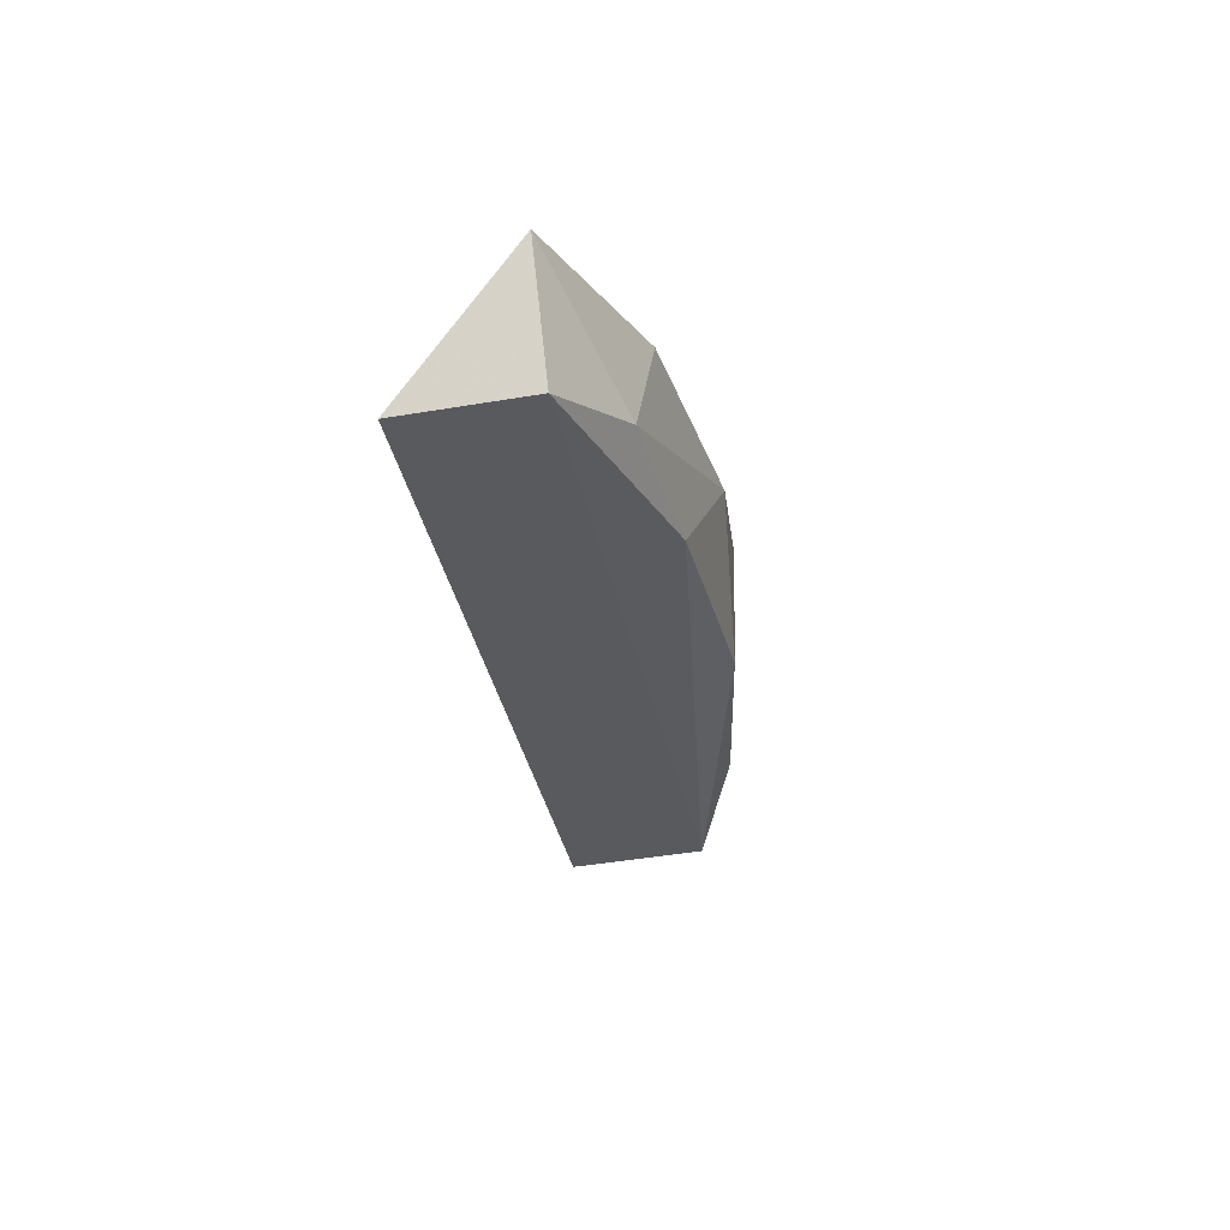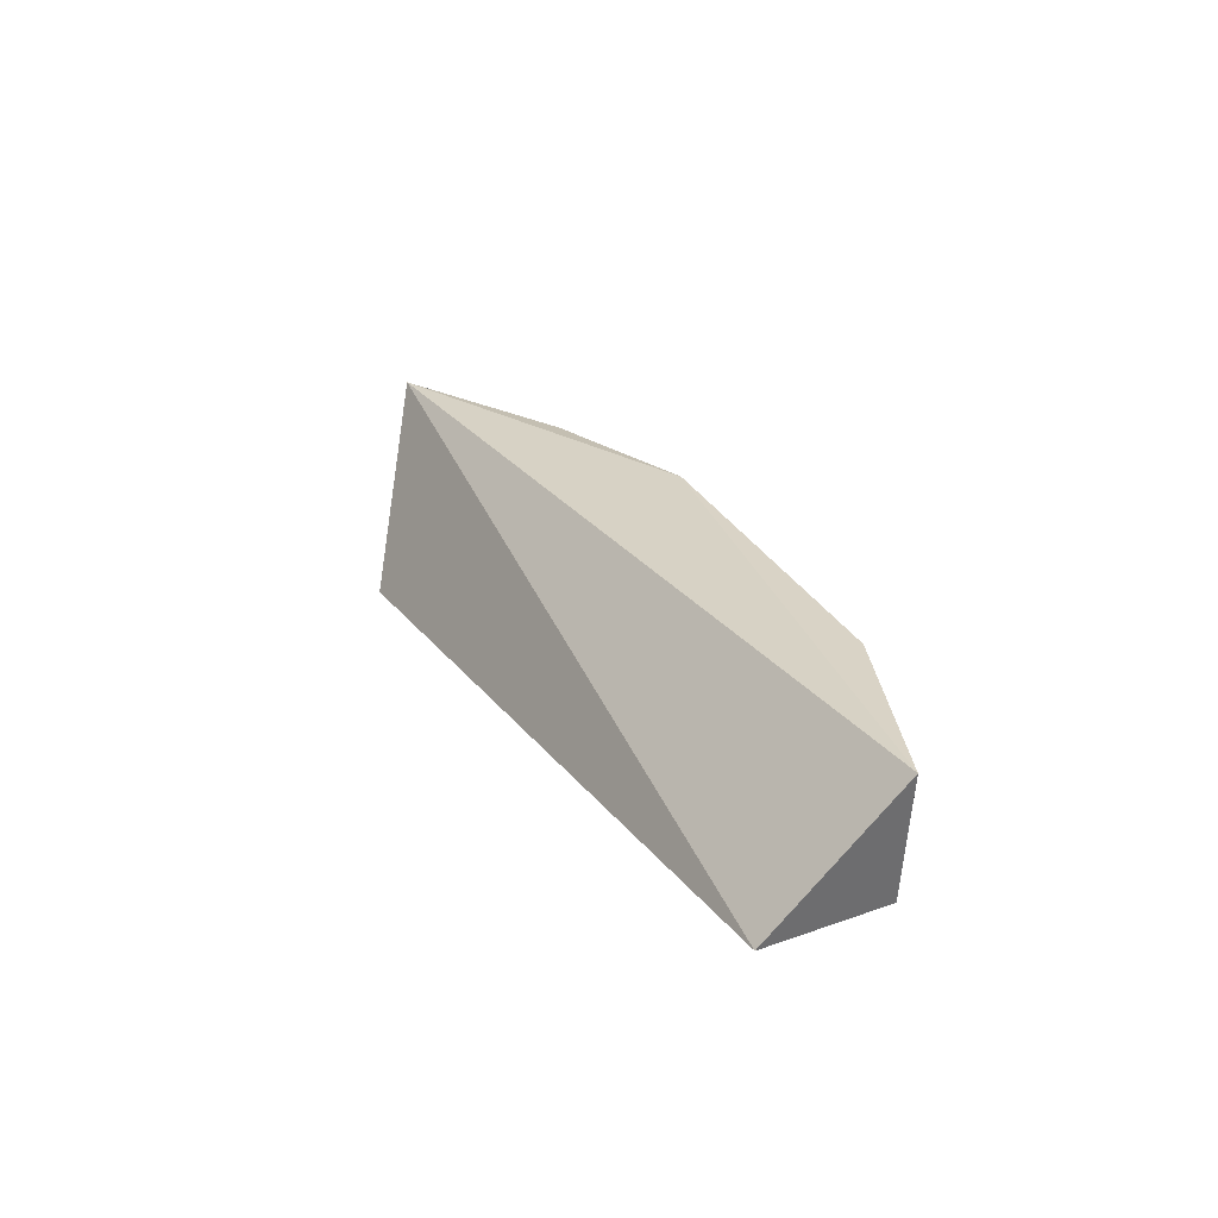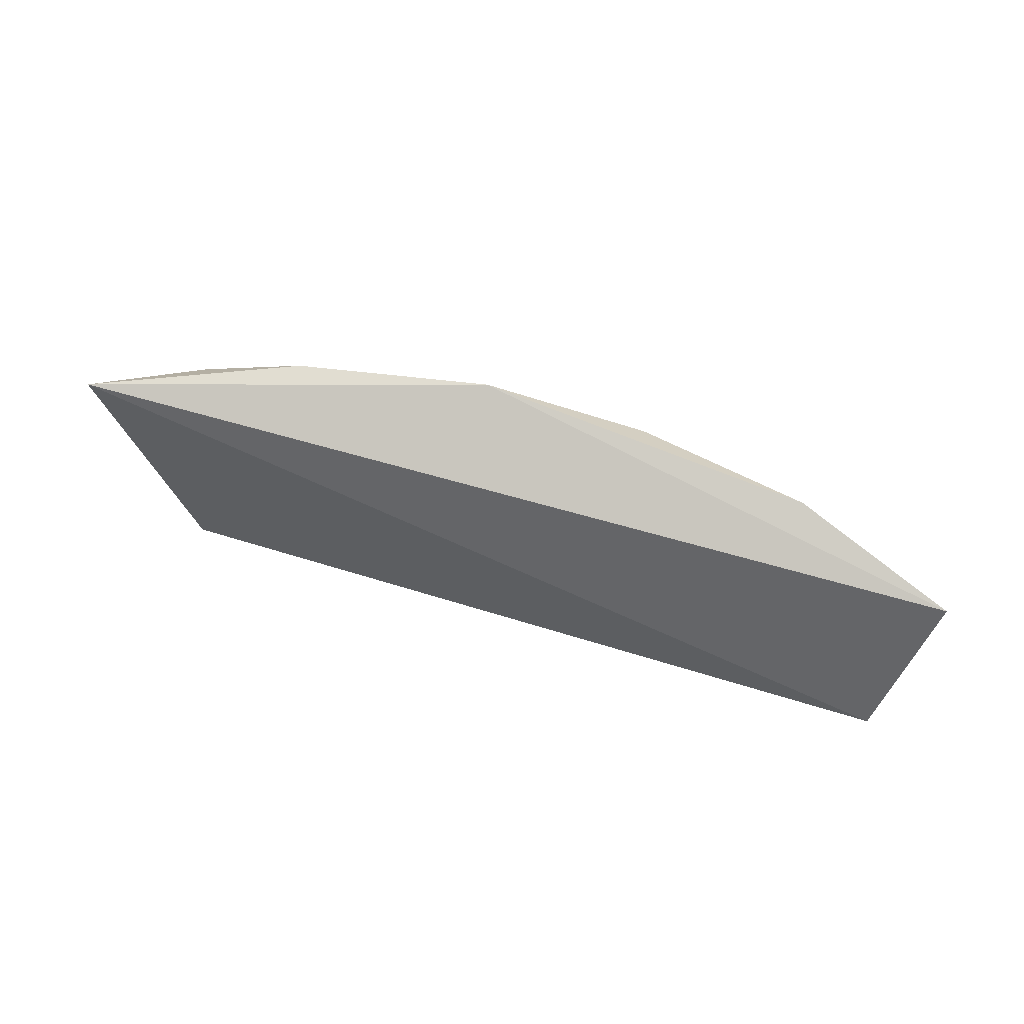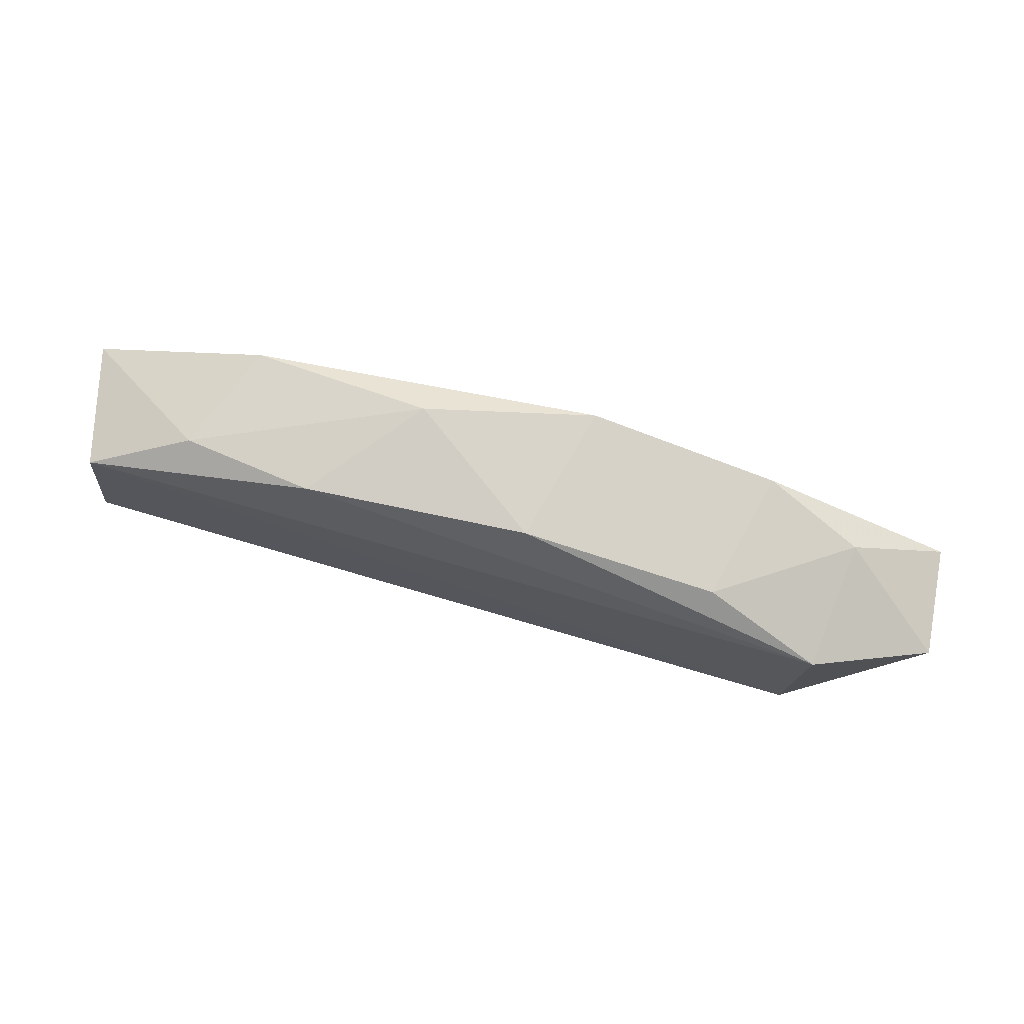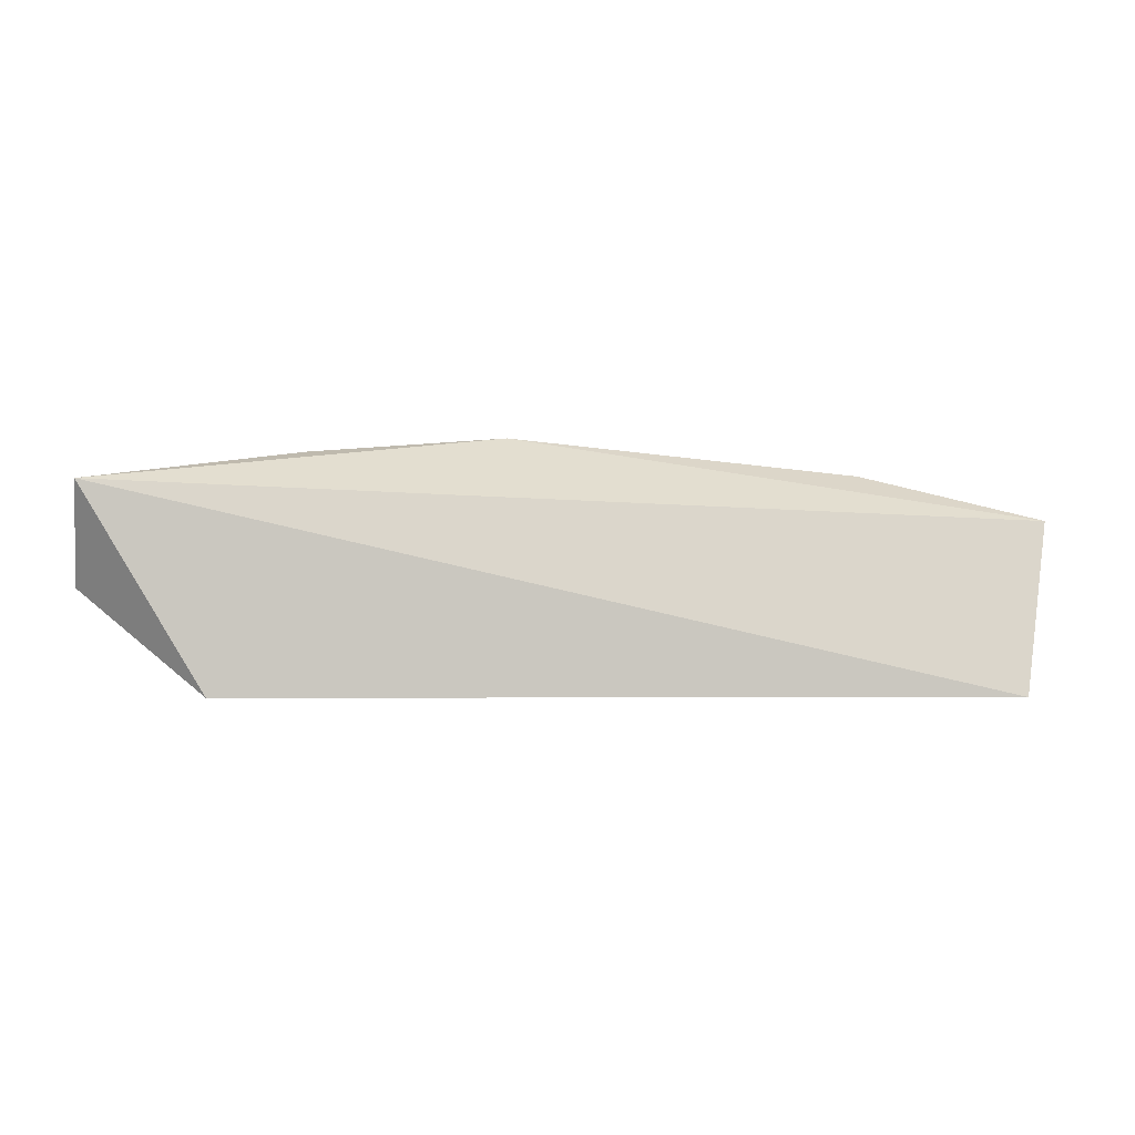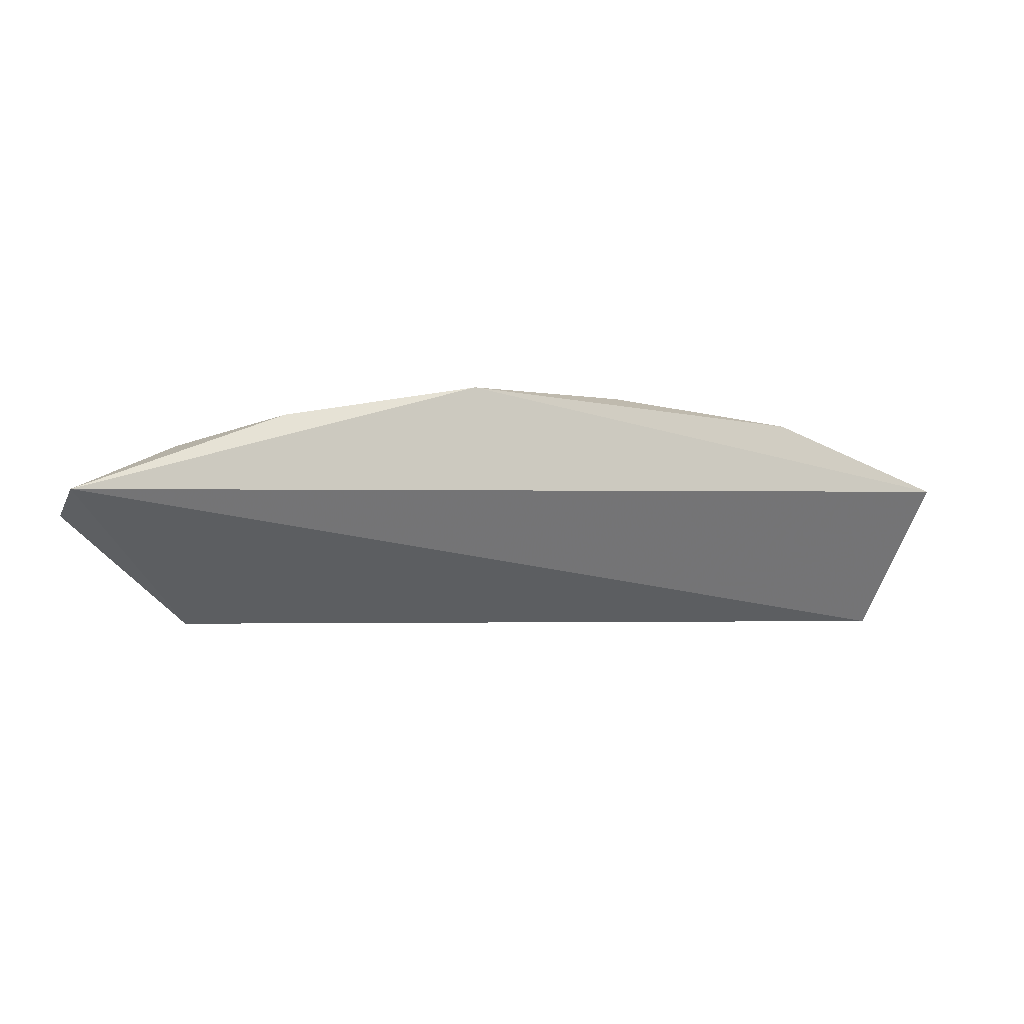
<metadata>
{"format":"obj","ext":"obj","renderer":"f3d","projection":"perspective","resolution":1024,"background":"white","views":[{"elev":-30.7,"azim":103.3,"up":"+Z"},{"elev":23.5,"azim":67.4,"up":"+Z"},{"elev":77.6,"azim":20.3,"up":"+Z"},{"elev":73.2,"azim":-165.1,"up":"+Y"},{"elev":-66.1,"azim":-2.6,"up":"+Y"},{"elev":-18.2,"azim":-15.0,"up":"+Y"}]}
</metadata>
<code>
v 0.03317 0.09635 0.01905
v 0.03115 0.08567 0.006645
v 0.0304 0.09703 0.007349
v 0.02089 0.1007 0.01089
v 0.01671 0.1013 0.02071
v -0.01565 0.1012 0.023
v -0.05196 0.08791 0.02266
v -0.04012 0.08074 0.005917
v 0.008608 0.1017 0.008896
v -0.04142 0.09289 0.006863
v -6.716e-05 0.1032 0.01881
v -0.03037 0.09774 0.01002
v -0.03347 0.0968 0.02253
v -0.01221 0.1015 0.01001
v -0.04282 0.09413 0.01892
v -0.05264 0.08872 0.01199
f 1 2 3
f 1 3 4
f 1 4 5
f 1 5 6
f 1 6 7
f 1 7 2
f 2 7 8
f 2 8 3
f 3 9 4
f 3 8 10
f 3 10 9
f 4 9 11
f 4 11 5
f 5 11 6
f 6 12 13
f 6 13 7
f 6 11 14
f 6 14 12
f 7 13 15
f 7 15 16
f 7 16 8
f 8 16 10
f 9 14 11
f 9 10 14
f 10 16 15
f 10 15 12
f 10 12 14
f 12 15 13

</code>
